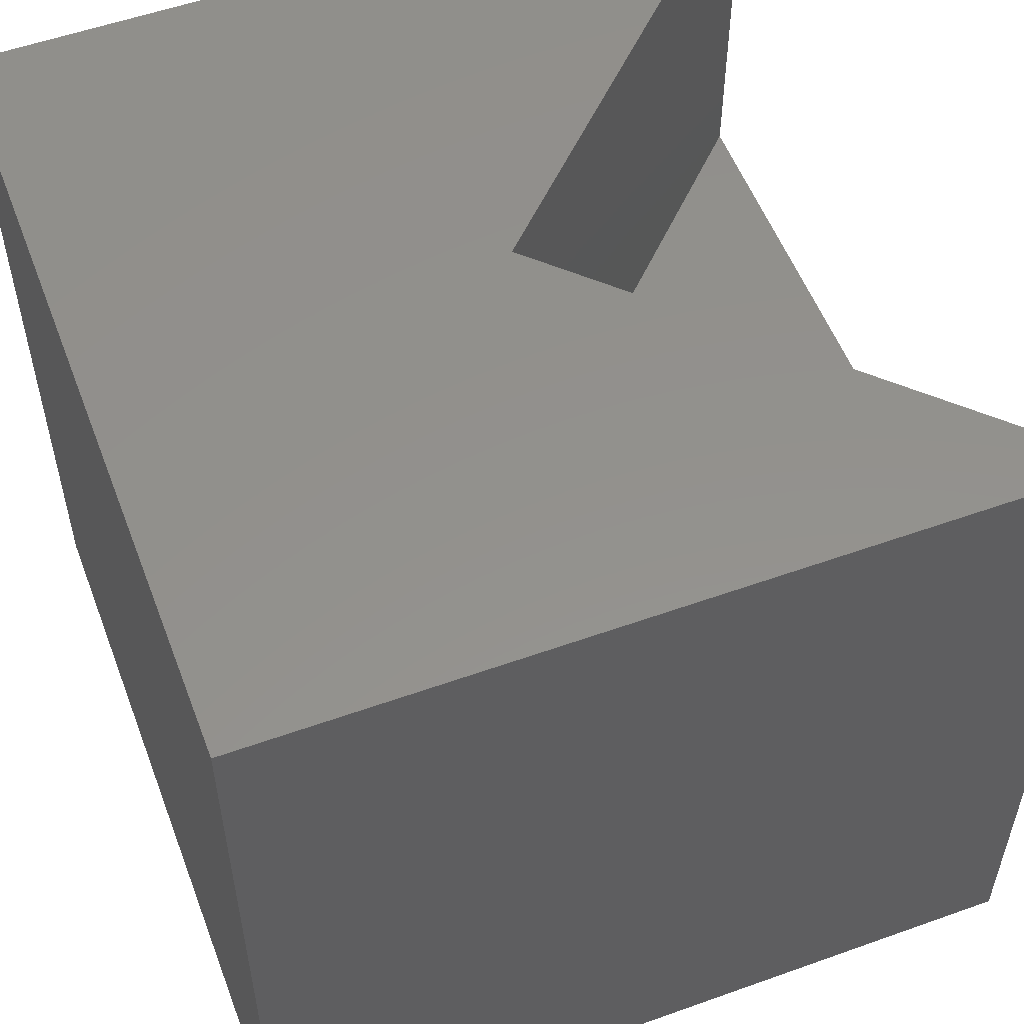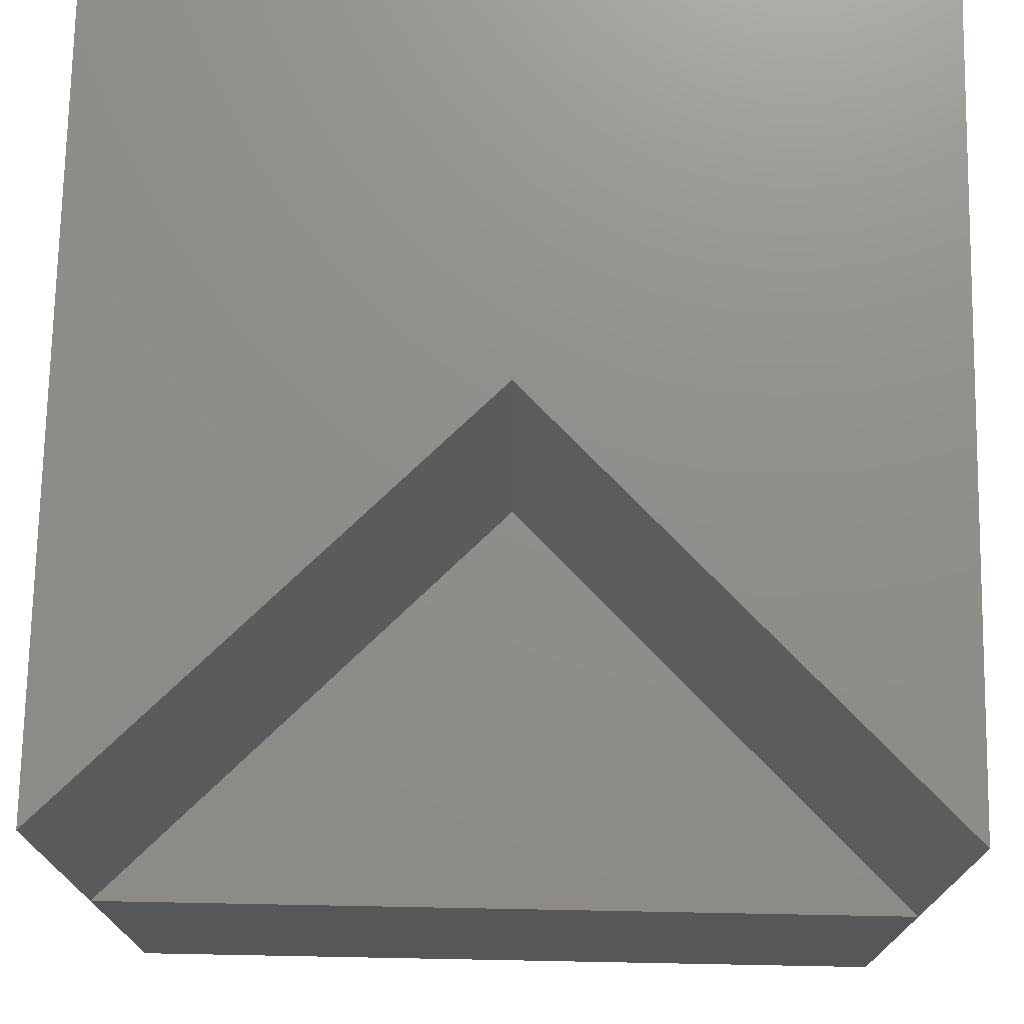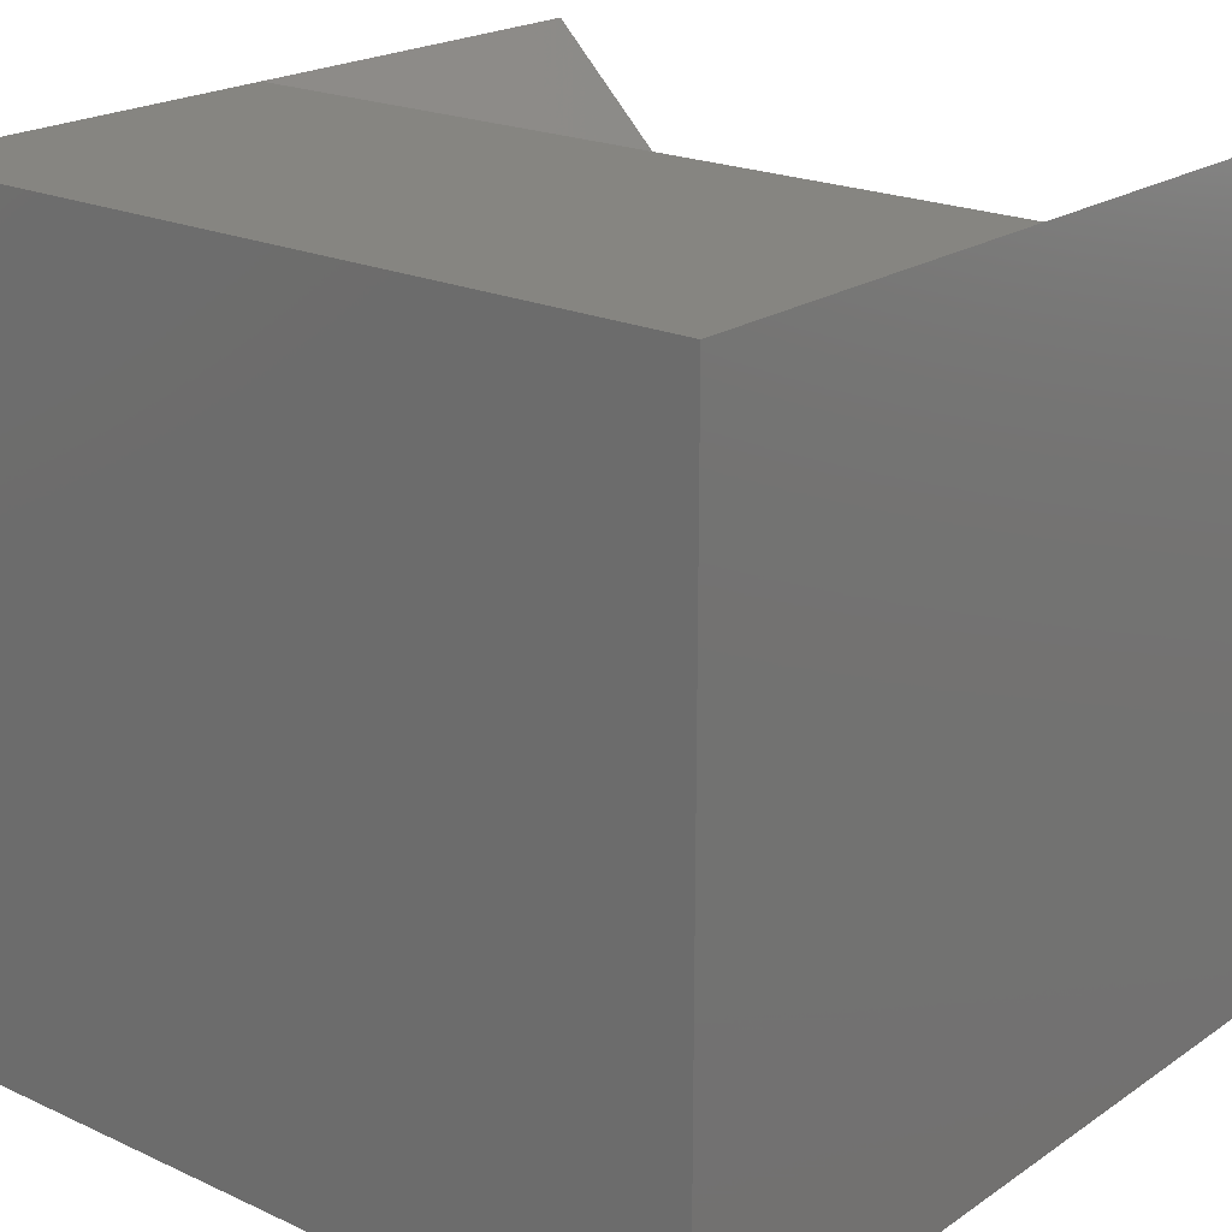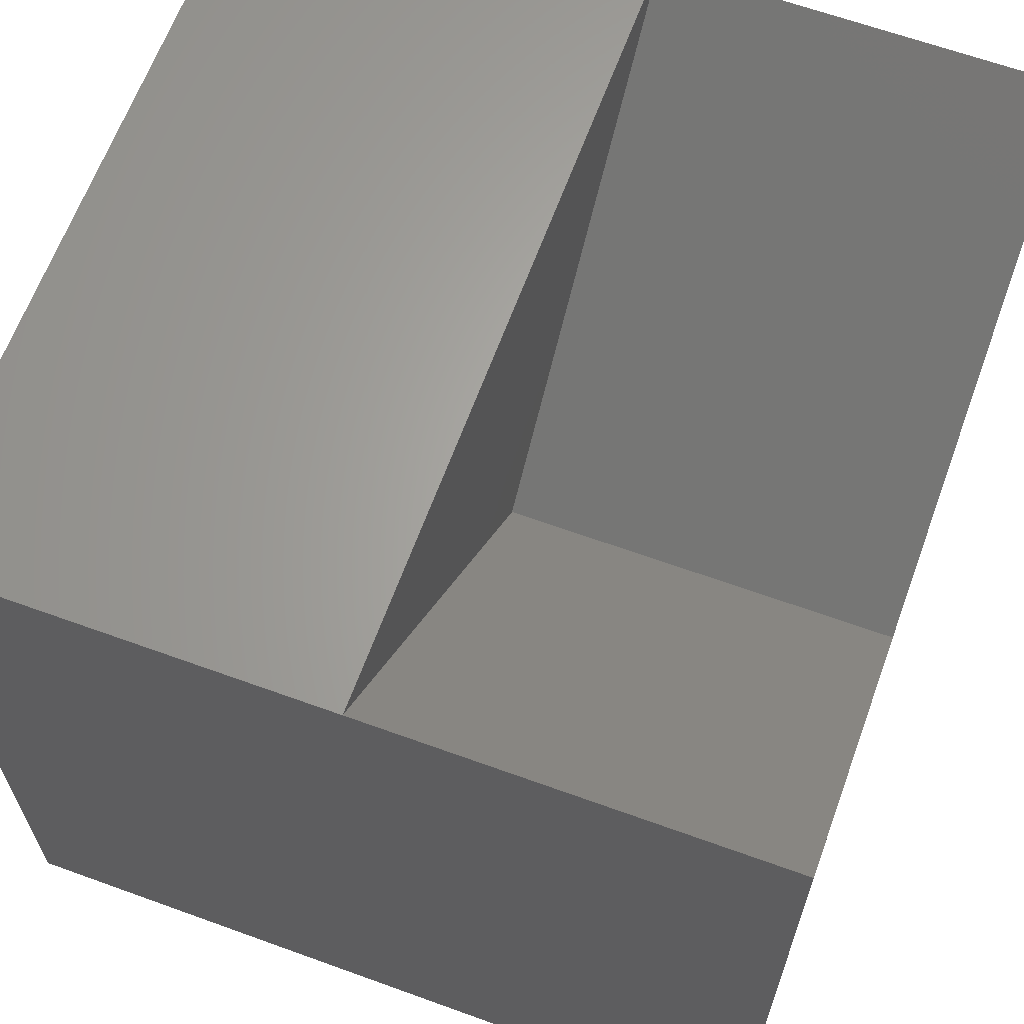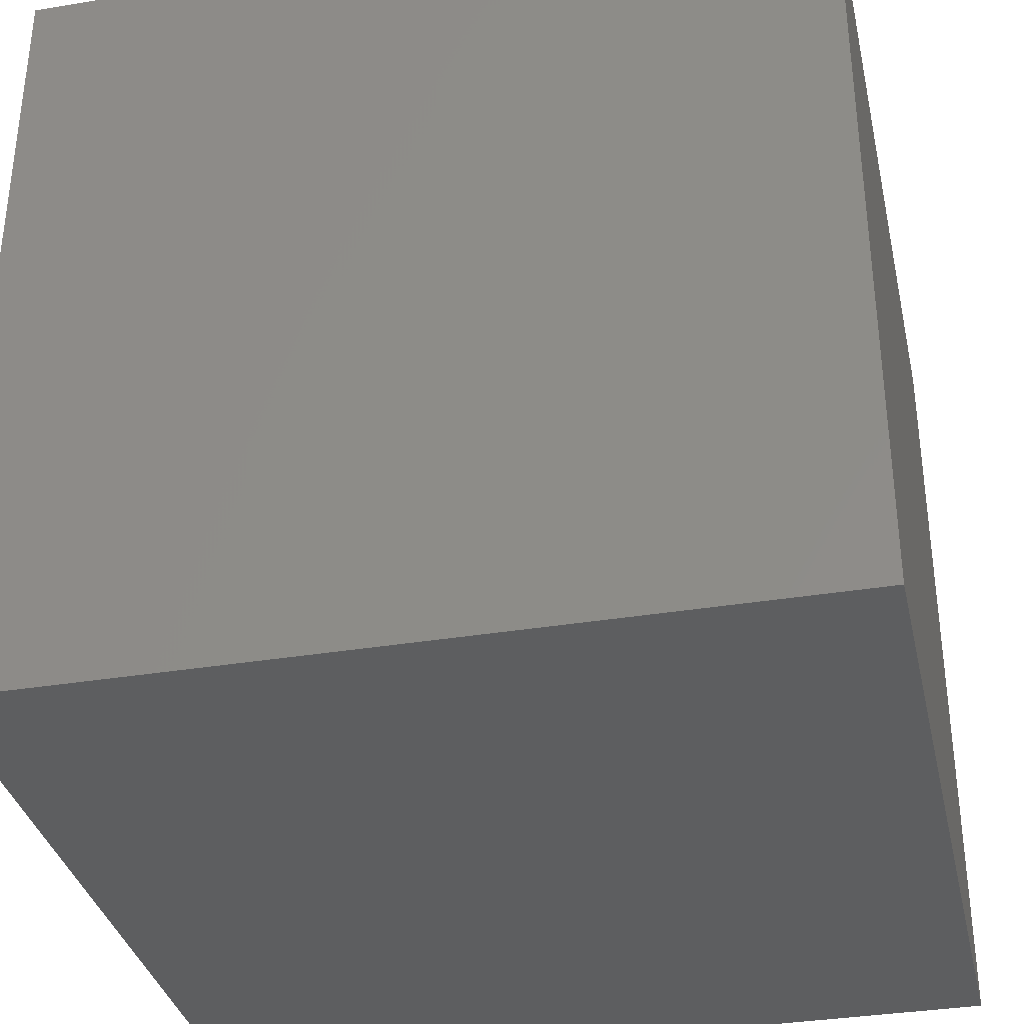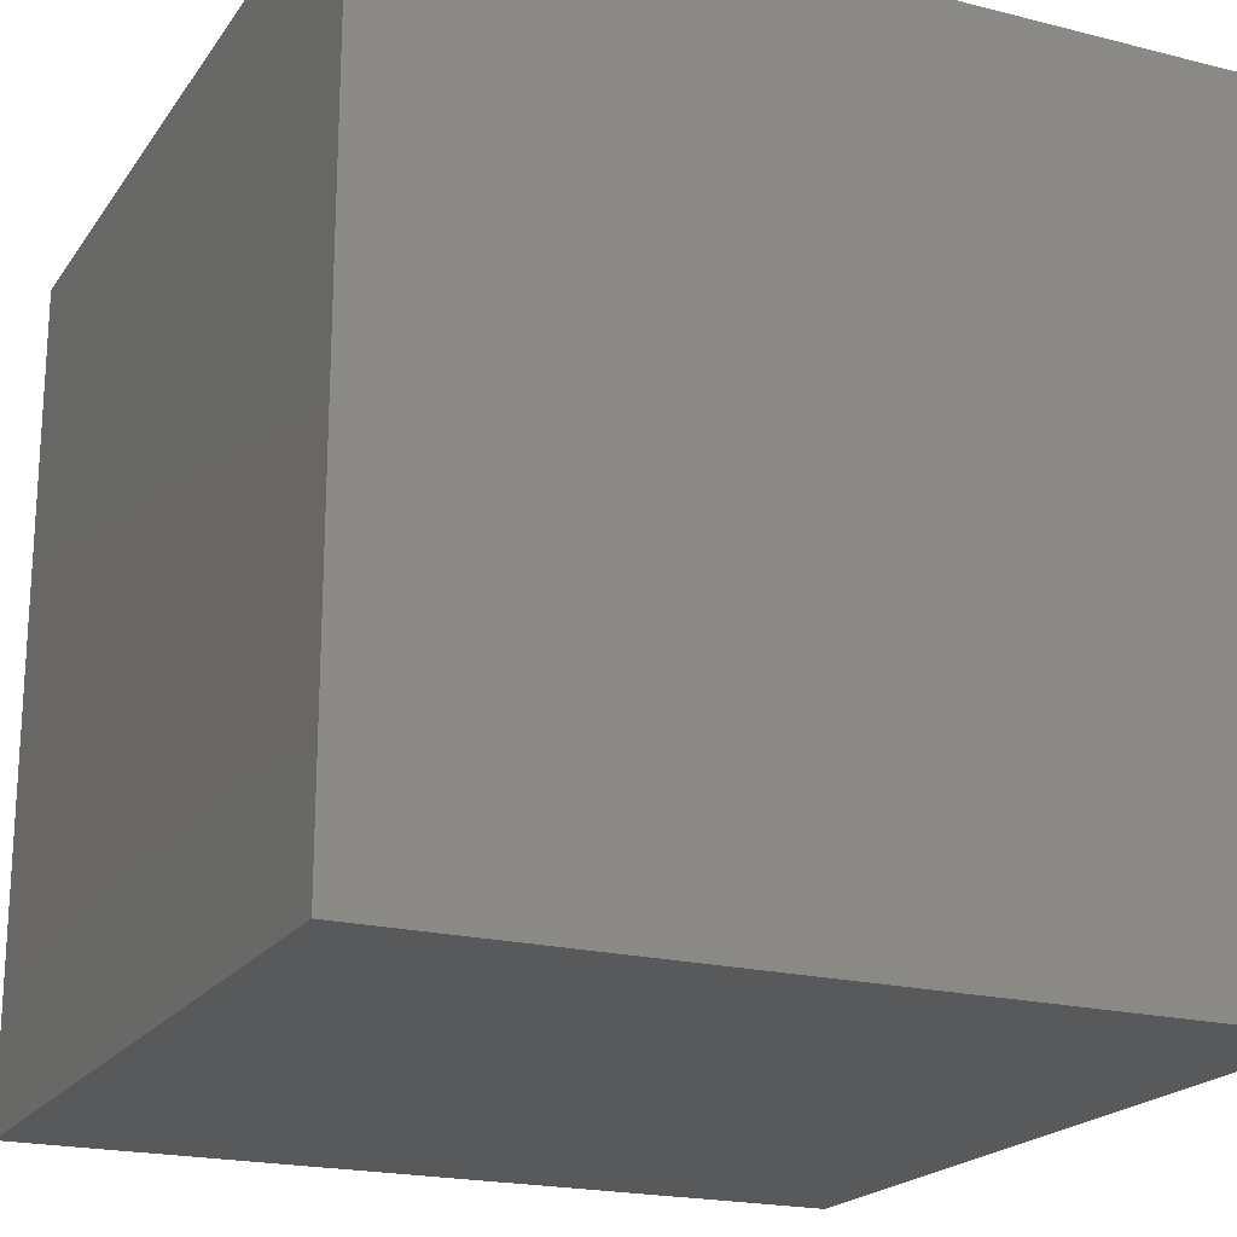
<metadata>
{"format":"stl","ext":"stl","renderer":"f3d","projection":"perspective","resolution":1024,"background":"white","views":[{"elev":54.8,"azim":69.3,"up":"+Z"},{"elev":73.4,"azim":-178.9,"up":"+Z"},{"elev":20.8,"azim":-140.4,"up":"+Y"},{"elev":64.3,"azim":-69.9,"up":"+Y"},{"elev":-34.8,"azim":-167.5,"up":"+Y"},{"elev":-20.3,"azim":65.2,"up":"+Z"}]}
</metadata>
<code>
# stl→obj: 12 verts, 20 faces
v 0 0 0
v 0 40 20
v 0 40 0
v 0 0 40
v 0 40 40
v 20 20 40
v 40 0 40
v 40 40 40
v 40 40 20
v 40 0 0
v 40 40 0
v 20 20 20
f 1 2 3
f 4 2 1
f 2 4 5
f 6 7 8
f 4 6 5
f 6 4 7
f 7 9 8
f 10 9 7
f 9 10 11
f 1 11 10
f 11 1 3
f 1 7 4
f 7 1 10
f 11 2 9
f 2 11 3
f 6 2 5
f 2 6 12
f 12 9 2
f 12 8 9
f 8 12 6

</code>
